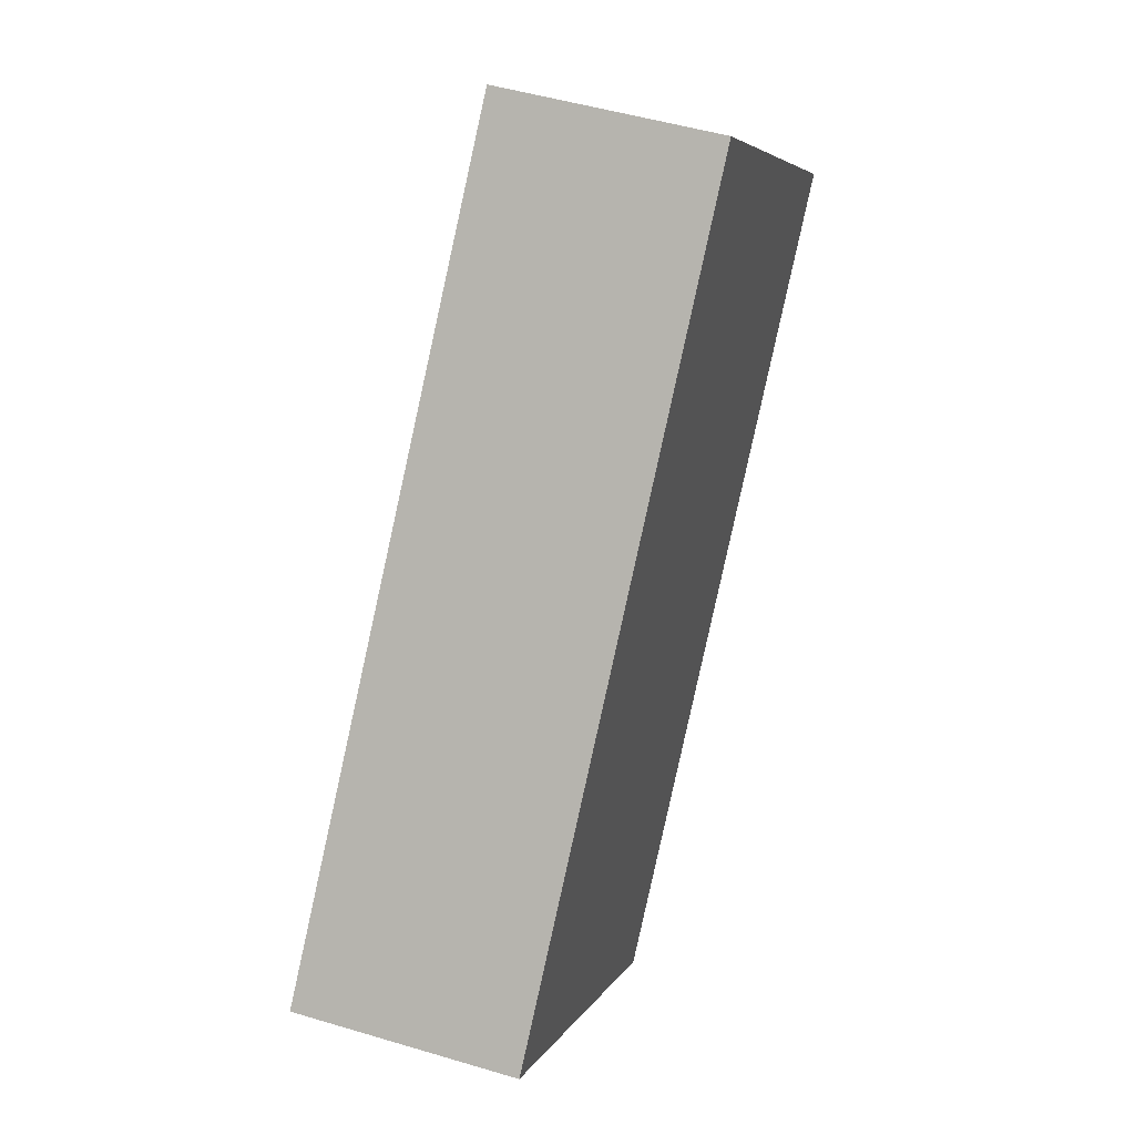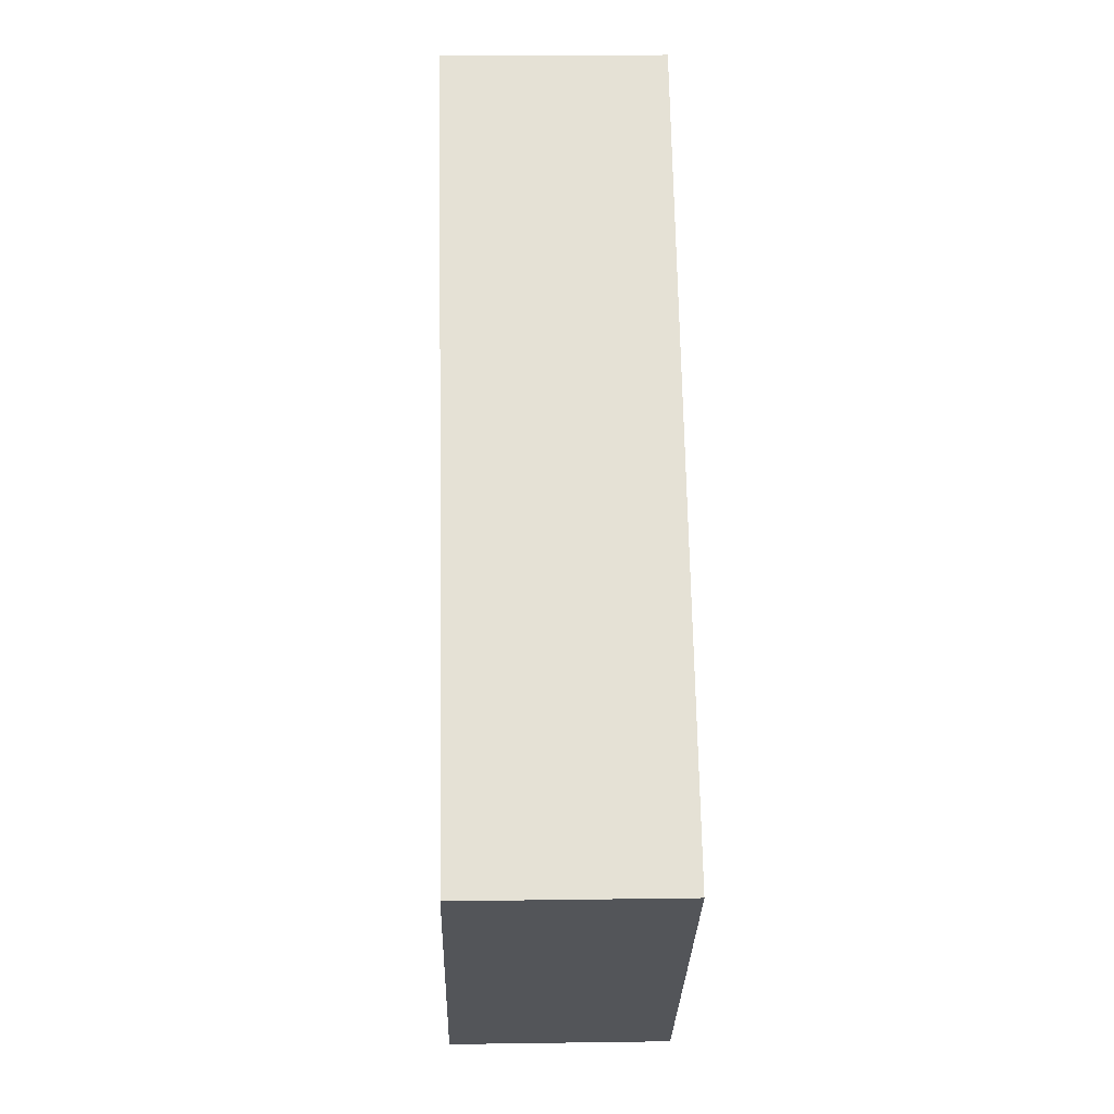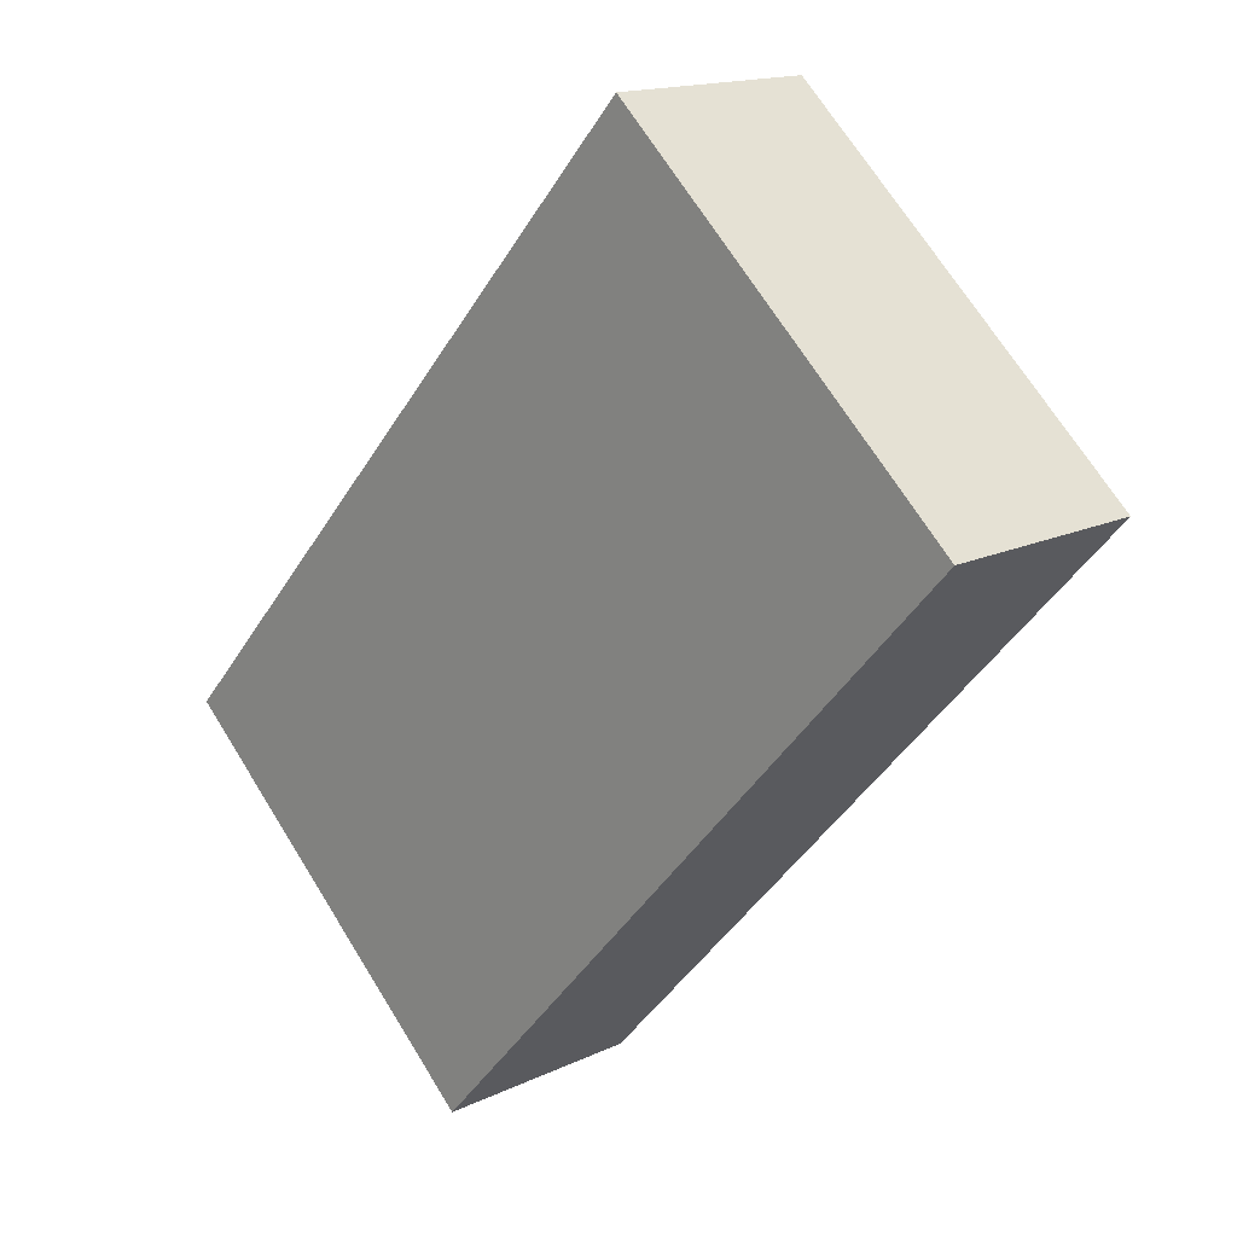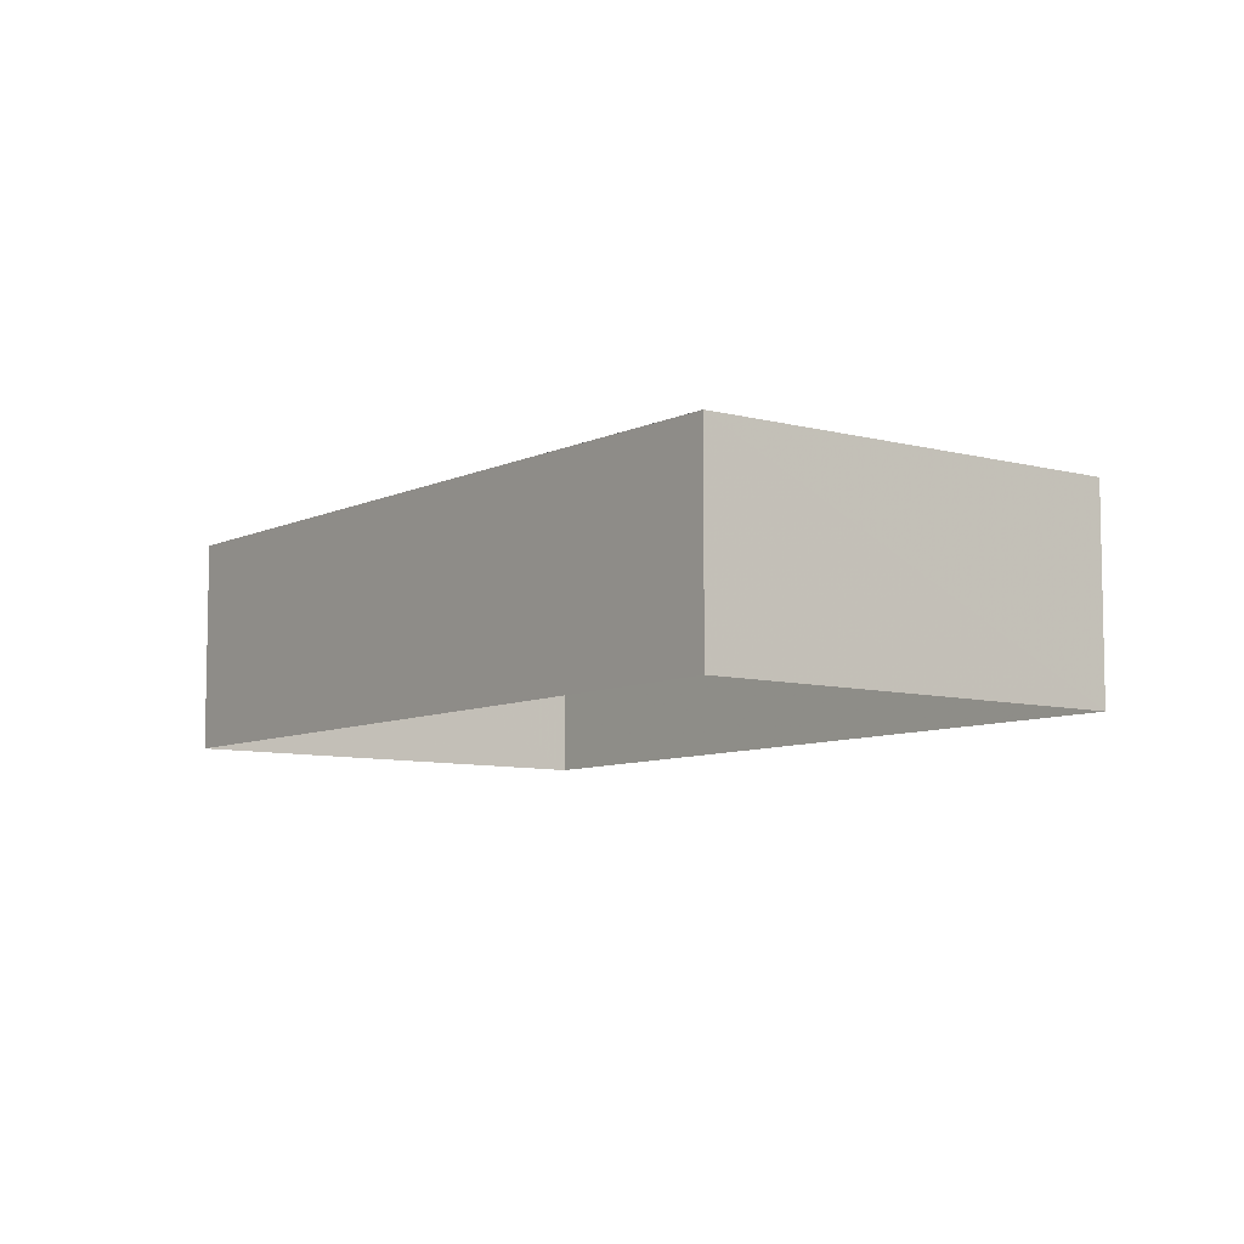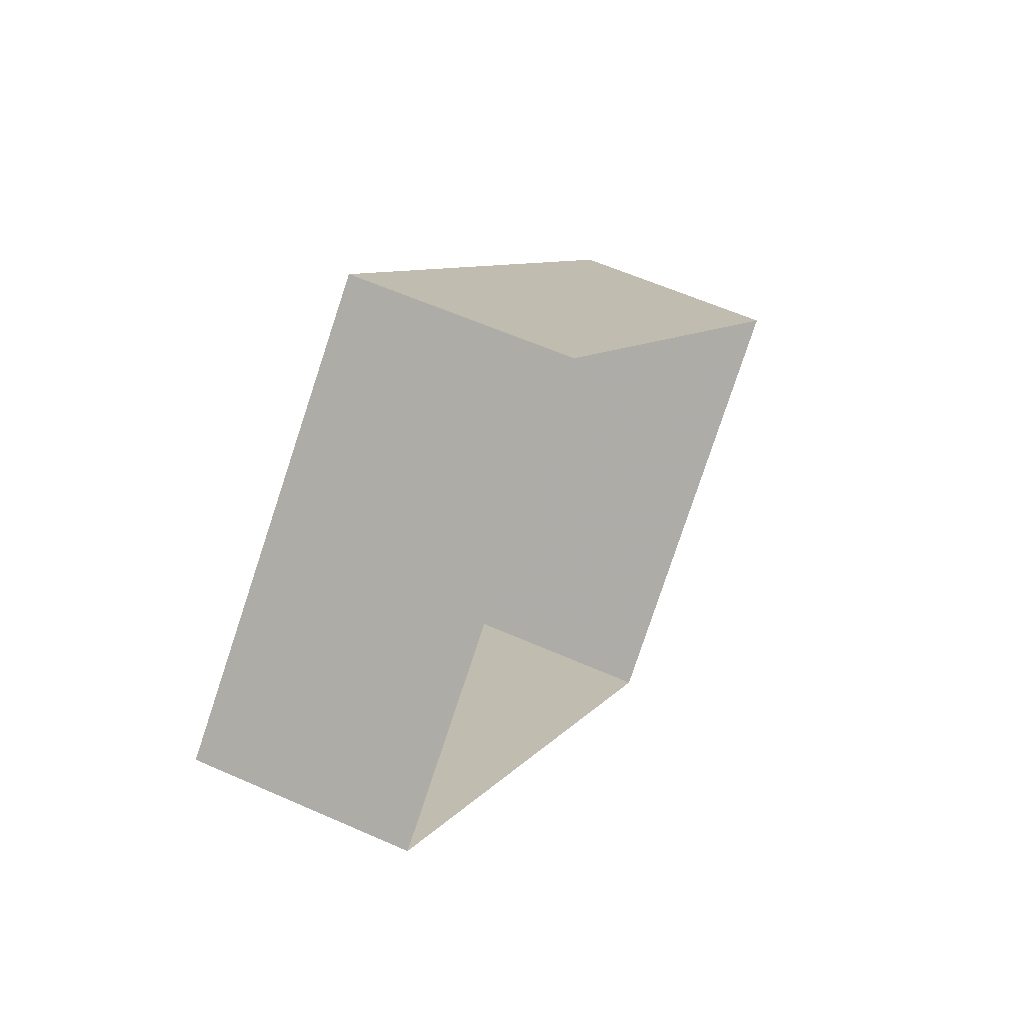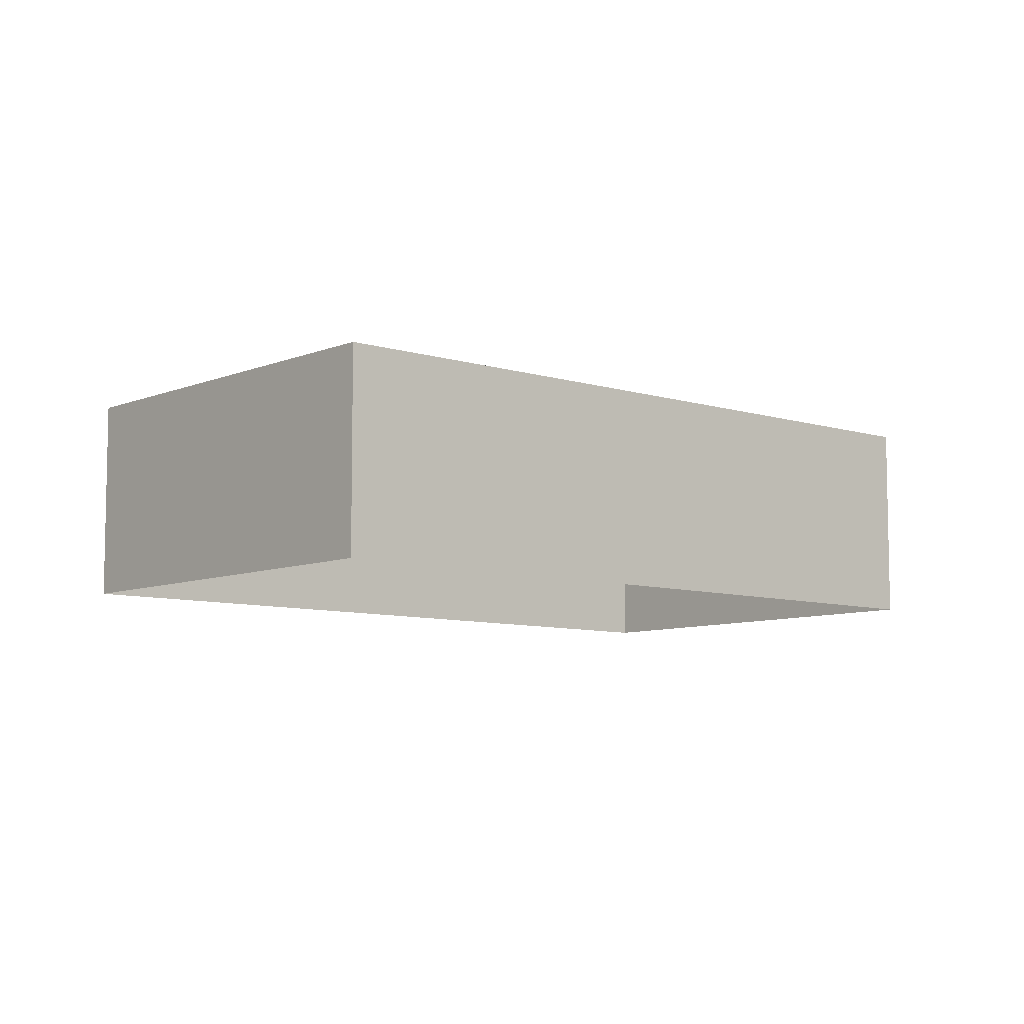
<metadata>
{"format":"obj","ext":"obj","renderer":"f3d","projection":"perspective","resolution":1024,"background":"white","views":[{"elev":48.2,"azim":-71.4,"up":"+Y"},{"elev":17.6,"azim":-91.6,"up":"+Y"},{"elev":15.5,"azim":45.1,"up":"+Y"},{"elev":-7.9,"azim":100.4,"up":"+Z"},{"elev":57.4,"azim":115.0,"up":"+Y"},{"elev":-7.9,"azim":-173.5,"up":"+Z"}]}
</metadata>
<code>
v -5798 -3.666e+04 2.44
v -5800 -3.667e+04 2.438
v -5803 -3.666e+04 2.439
v -5795 -3.666e+04 2.439
v -5800 -3.667e+04 4.294
v -5798 -3.666e+04 4.296
v -5803 -3.666e+04 4.295
v -5795 -3.666e+04 4.295
f 1 2 3
f 1 4 2
f 5 6 7
f 5 8 6
f 7 1 3
f 7 6 1
f 8 4 1
f 6 8 1
f 5 2 4
f 8 5 4
f 5 3 2
f 5 7 3

</code>
